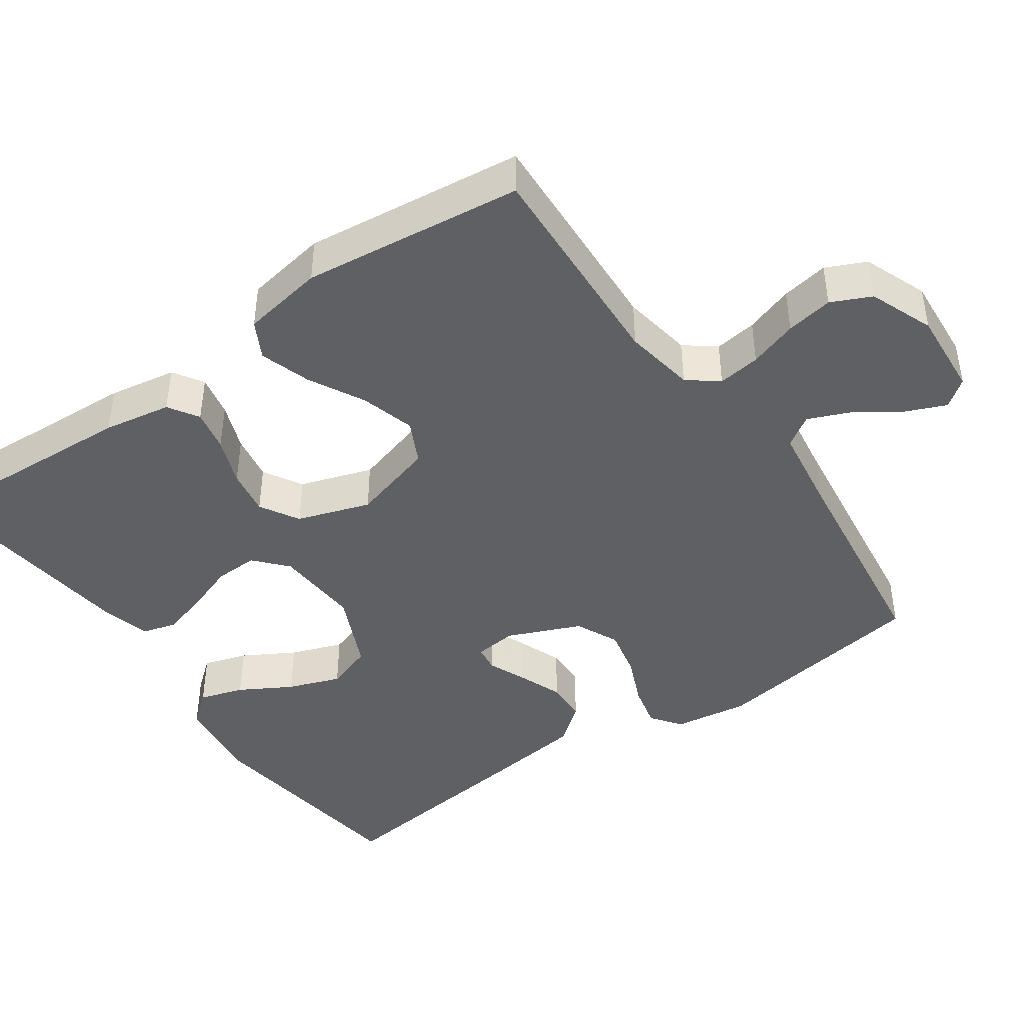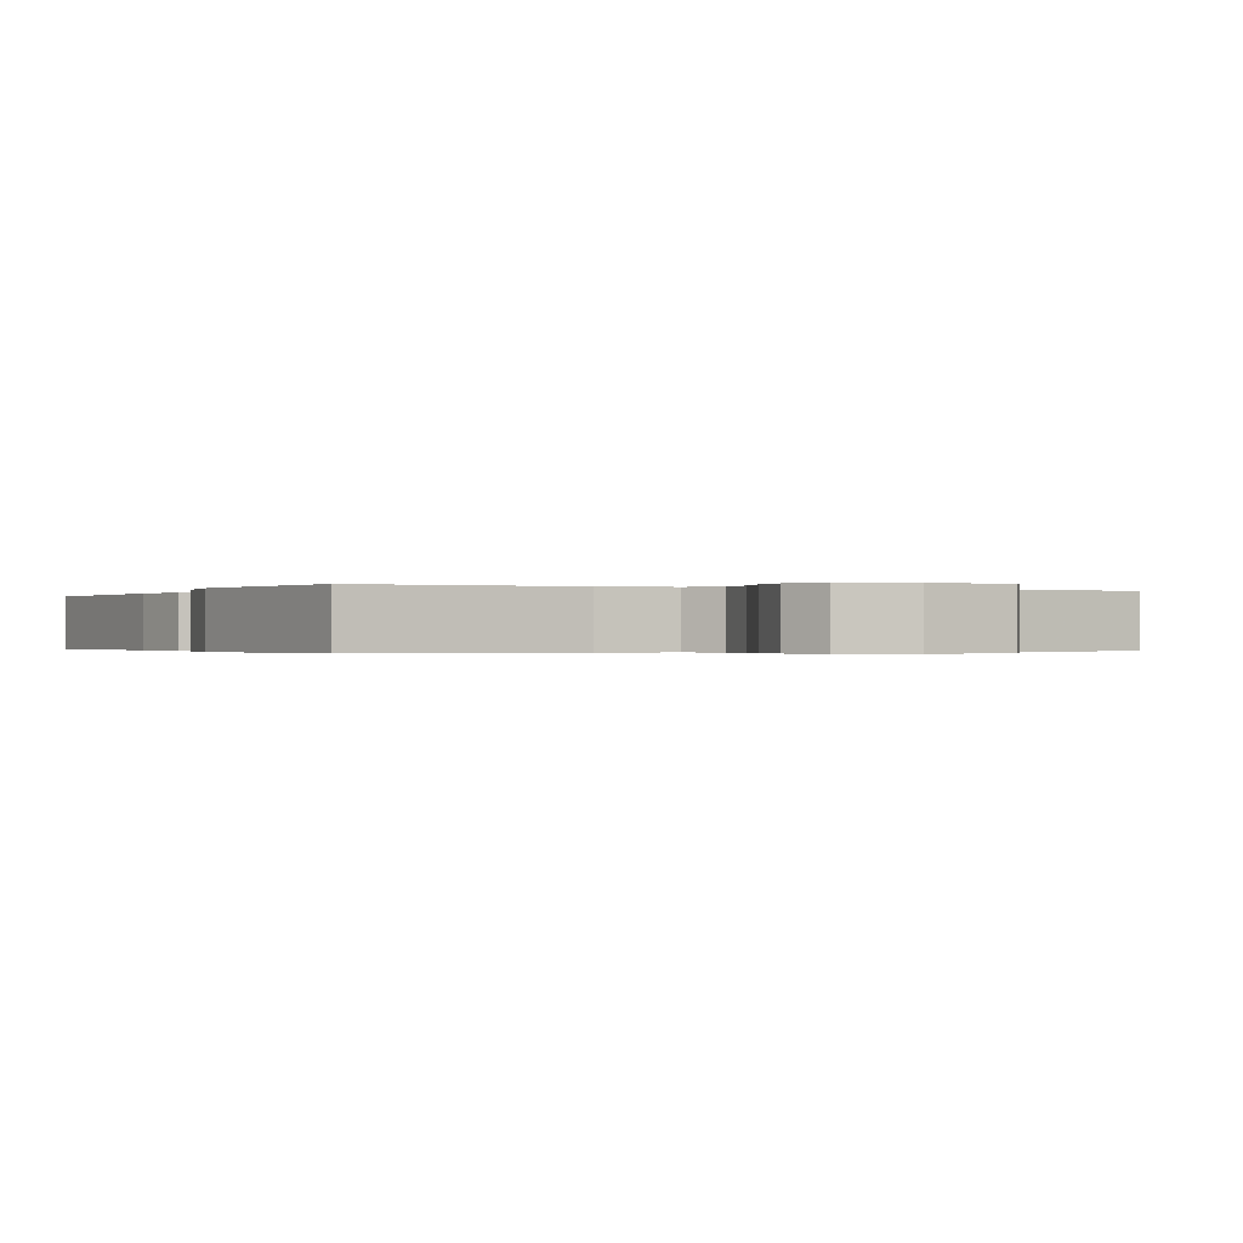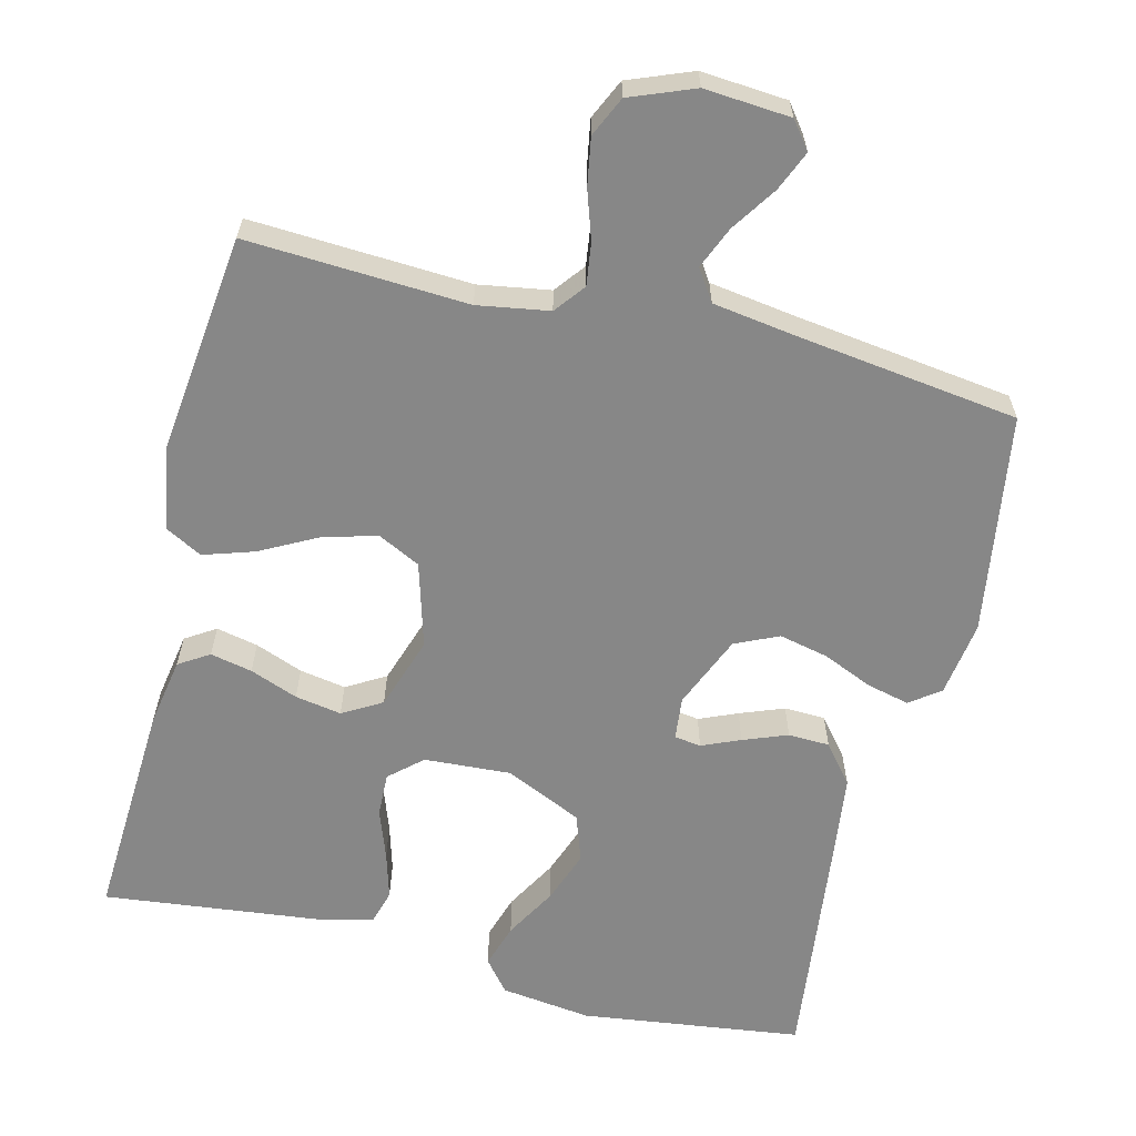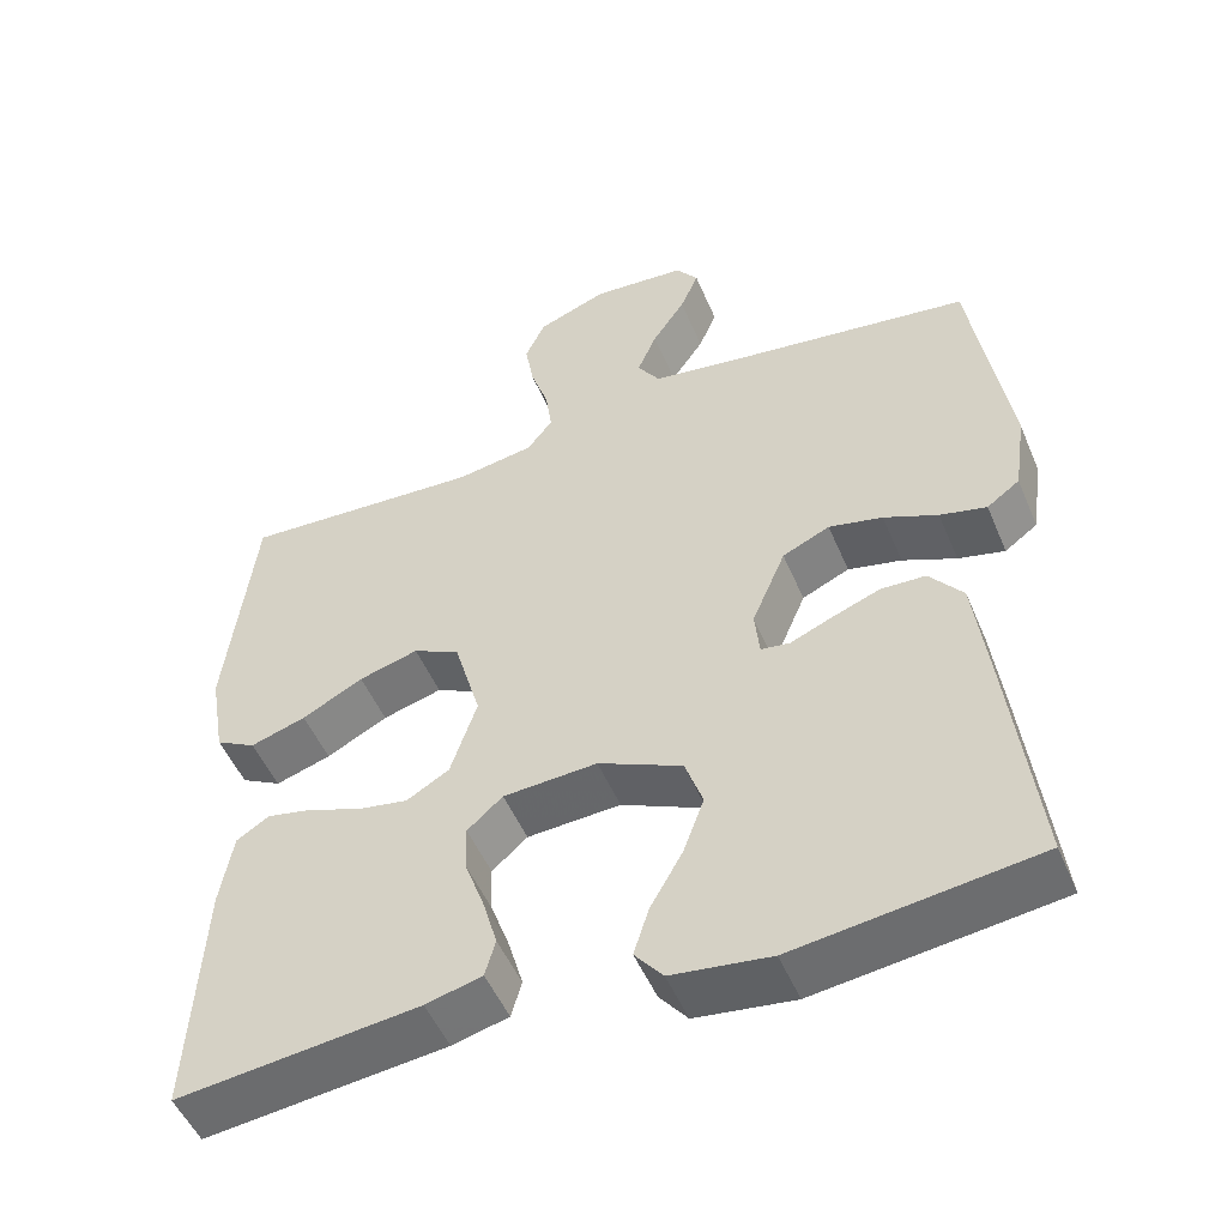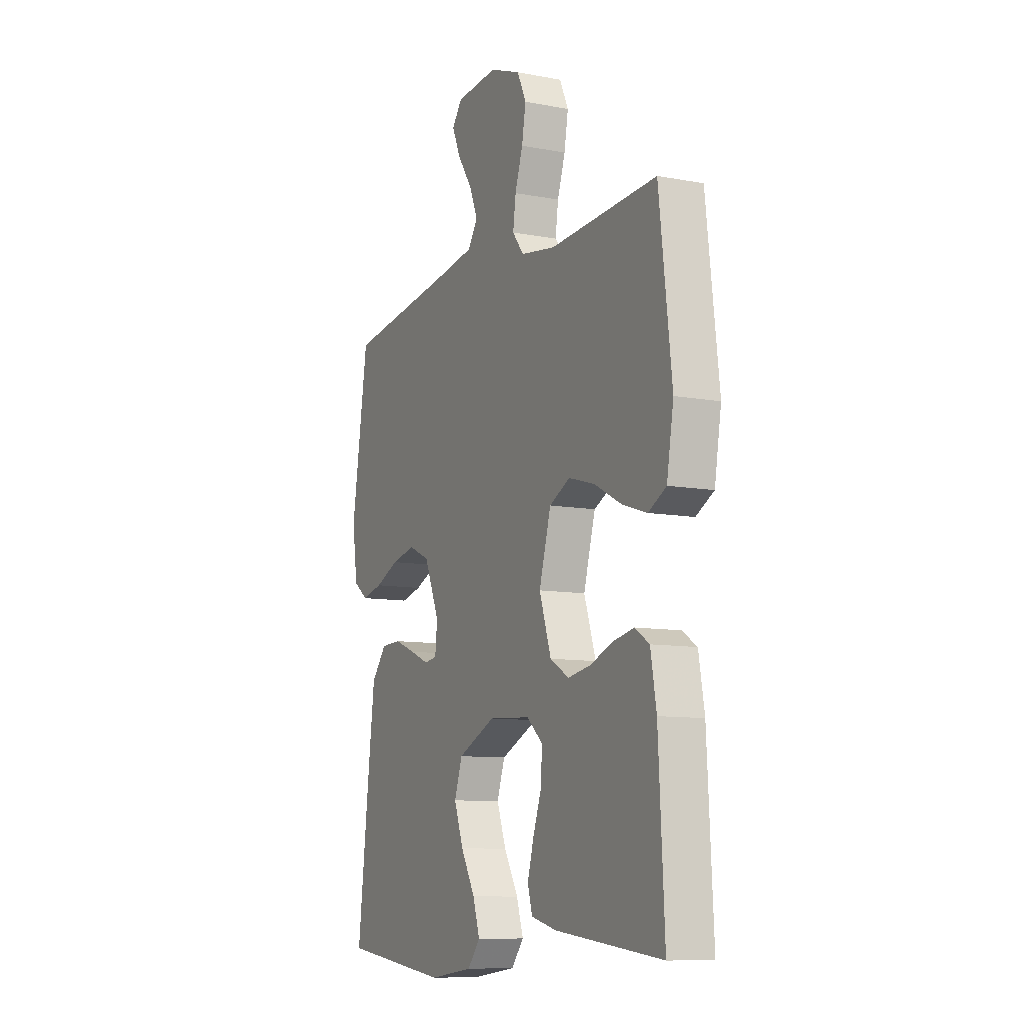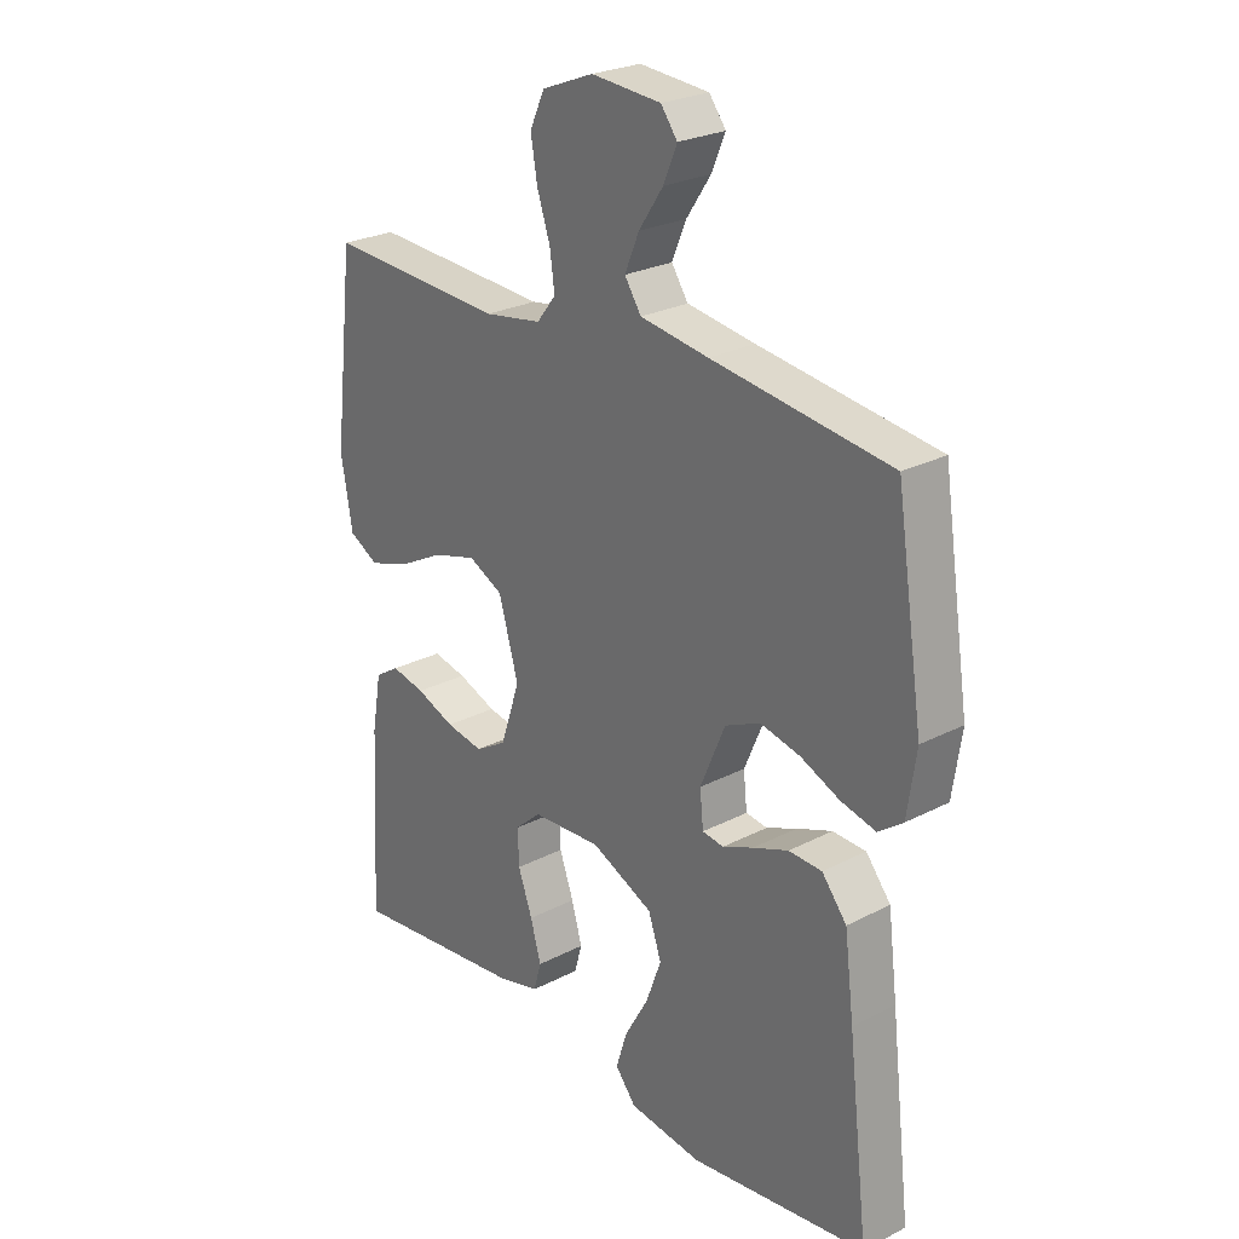
<metadata>
{"format":"obj","ext":"obj","renderer":"f3d","projection":"perspective","resolution":1024,"background":"white","views":[{"elev":-43.6,"azim":-54.9,"up":"+Y"},{"elev":-0.3,"azim":-26.5,"up":"+Y"},{"elev":-62.4,"azim":-13.9,"up":"+Y"},{"elev":-50.7,"azim":22.5,"up":"+Z"},{"elev":-9.9,"azim":-115.8,"up":"+Z"},{"elev":25.5,"azim":50.2,"up":"+Z"}]}
</metadata>
<code>
v 0.5 0.07 0.5
v 0.546 0.07 0.2
v 0.531 0.07 0.098
v 0.49 0.07 0.068
v 0.432 0.07 0.082
v 0.365 0.07 0.111
v 0.298 0.07 0.126
v 0.239 0.07 0.099
v 0.197 0.07 0
v 0.203 0.07 -0.058
v 0.239 0.07 -0.063
v 0.291 0.07 -0.041
v 0.351 0.07 -0.018
v 0.407 0.07 -0.02
v 0.449 0.07 -0.072
v 0.465 0.07 -0.2
v 0.5 0.07 -0.5
v 0.2 0.07 -0.539
v 0.077 0.07 -0.523
v 0.042 0.07 -0.48
v 0.061 0.07 -0.42
v 0.101 0.07 -0.35
v 0.127 0.07 -0.279
v 0.105 0.07 -0.215
v 0 0.07 -0.167
v -0.117 0.07 -0.174
v -0.161 0.07 -0.213
v -0.159 0.07 -0.272
v -0.135 0.07 -0.339
v -0.117 0.07 -0.402
v -0.13 0.07 -0.448
v -0.2 0.07 -0.466
v -0.5 0.07 -0.5
v -0.484 0.07 -0.2
v -0.468 0.07 -0.108
v -0.427 0.07 -0.082
v -0.37 0.07 -0.094
v -0.305 0.07 -0.119
v -0.242 0.07 -0.13
v -0.189 0.07 -0.099
v -0.156 0.07 0
v -0.189 0.07 0.115
v -0.247 0.07 0.144
v -0.321 0.07 0.123
v -0.397 0.07 0.083
v -0.466 0.07 0.061
v -0.516 0.07 0.088
v -0.535 0.07 0.2
v -0.5 0.07 0.5
v -0.2 0.07 0.484
v -0.103 0.07 0.5
v -0.071 0.07 0.541
v -0.079 0.07 0.599
v -0.101 0.07 0.665
v -0.112 0.07 0.729
v -0.087 0.07 0.783
v 0 0.07 0.817
v 0.117 0.07 0.808
v 0.145 0.07 0.771
v 0.122 0.07 0.717
v 0.081 0.07 0.656
v 0.057 0.07 0.599
v 0.085 0.07 0.557
v 0.2 0.07 0.54
v 0.5 0 0.5
v 0.546 0 0.2
v 0.531 0 0.098
v 0.49 0 0.068
v 0.432 0 0.082
v 0.365 0 0.111
v 0.298 0 0.126
v 0.239 0 0.099
v 0.197 0 0
v 0.203 0 -0.058
v 0.239 0 -0.063
v 0.291 0 -0.041
v 0.351 0 -0.018
v 0.407 0 -0.02
v 0.449 0 -0.072
v 0.465 0 -0.2
v 0.5 0 -0.5
v 0.2 0 -0.539
v 0.077 0 -0.523
v 0.042 0 -0.48
v 0.061 0 -0.42
v 0.101 0 -0.35
v 0.127 0 -0.279
v 0.105 0 -0.215
v 0 0 -0.167
v -0.117 0 -0.174
v -0.161 0 -0.213
v -0.159 0 -0.272
v -0.135 0 -0.339
v -0.117 0 -0.402
v -0.13 0 -0.448
v -0.2 0 -0.466
v -0.5 0 -0.5
v -0.484 0 -0.2
v -0.468 0 -0.108
v -0.427 0 -0.082
v -0.37 0 -0.094
v -0.305 0 -0.119
v -0.242 0 -0.13
v -0.189 0 -0.099
v -0.156 0 0
v -0.189 0 0.115
v -0.247 0 0.144
v -0.321 0 0.123
v -0.397 0 0.083
v -0.466 0 0.061
v -0.516 0 0.088
v -0.535 0 0.2
v -0.5 0 0.5
v -0.2 0 0.484
v -0.103 0 0.5
v -0.071 0 0.541
v -0.079 0 0.599
v -0.101 0 0.665
v -0.112 0 0.729
v -0.087 0 0.783
v 0 0 0.817
v 0.117 0 0.808
v 0.145 0 0.771
v 0.122 0 0.717
v 0.081 0 0.656
v 0.057 0 0.599
v 0.085 0 0.557
v 0.2 0 0.54
f 58 59 60 61
f 58 61 62
f 57 58 62
f 56 57 62
f 53 54 55 56
f 52 53 56 62
f 51 52 62 63
f 47 48 49 50
f 47 50 51
f 44 45 46 47
f 43 44 47 51
f 42 43 51 63
f 35 36 37 38
f 35 38 39
f 34 35 39
f 33 34 39
f 32 33 39 40
f 28 29 30 31
f 28 31 32 40
f 19 20 21 22
f 19 22 23
f 18 19 23
f 17 18 23
f 16 17 23 24
f 11 12 13 14
f 11 14 15 16
f 3 4 5 6
f 3 6 7
f 64 1 2 3
f 64 3 7
f 41 42 63 64
f 41 64 7 8
f 40 41 8 9
f 27 28 40
f 26 27 40
f 25 26 40 9
f 24 25 9 10
f 10 11 16 24
f 125 124 123 122
f 126 125 122
f 126 122 121
f 126 121 120
f 120 119 118 117
f 126 120 117 116
f 127 126 116 115
f 114 113 112 111
f 115 114 111
f 111 110 109 108
f 115 111 108 107
f 127 115 107 106
f 102 101 100 99
f 103 102 99
f 103 99 98
f 103 98 97
f 104 103 97 96
f 95 94 93 92
f 104 96 95 92
f 86 85 84 83
f 87 86 83
f 87 83 82
f 87 82 81
f 88 87 81 80
f 78 77 76 75
f 80 79 78 75
f 70 69 68 67
f 71 70 67
f 67 66 65 128
f 71 67 128
f 128 127 106 105
f 72 71 128 105
f 73 72 105 104
f 104 92 91
f 104 91 90
f 73 104 90 89
f 74 73 89 88
f 88 80 75 74
f 1 65 66 2
f 2 66 67 3
f 3 67 68 4
f 4 68 69 5
f 5 69 70 6
f 6 70 71 7
f 7 71 72 8
f 8 72 73 9
f 9 73 74 10
f 10 74 75 11
f 11 75 76 12
f 12 76 77 13
f 13 77 78 14
f 14 78 79 15
f 15 79 80 16
f 16 80 81 17
f 17 81 82 18
f 18 82 83 19
f 19 83 84 20
f 20 84 85 21
f 21 85 86 22
f 22 86 87 23
f 23 87 88 24
f 24 88 89 25
f 25 89 90 26
f 26 90 91 27
f 27 91 92 28
f 28 92 93 29
f 29 93 94 30
f 30 94 95 31
f 31 95 96 32
f 32 96 97 33
f 33 97 98 34
f 34 98 99 35
f 35 99 100 36
f 36 100 101 37
f 37 101 102 38
f 38 102 103 39
f 39 103 104 40
f 40 104 105 41
f 41 105 106 42
f 42 106 107 43
f 43 107 108 44
f 44 108 109 45
f 45 109 110 46
f 46 110 111 47
f 47 111 112 48
f 48 112 113 49
f 49 113 114 50
f 50 114 115 51
f 51 115 116 52
f 52 116 117 53
f 53 117 118 54
f 54 118 119 55
f 55 119 120 56
f 56 120 121 57
f 57 121 122 58
f 58 122 123 59
f 59 123 124 60
f 60 124 125 61
f 61 125 126 62
f 62 126 127 63
f 63 127 128 64
f 64 128 65 1

</code>
